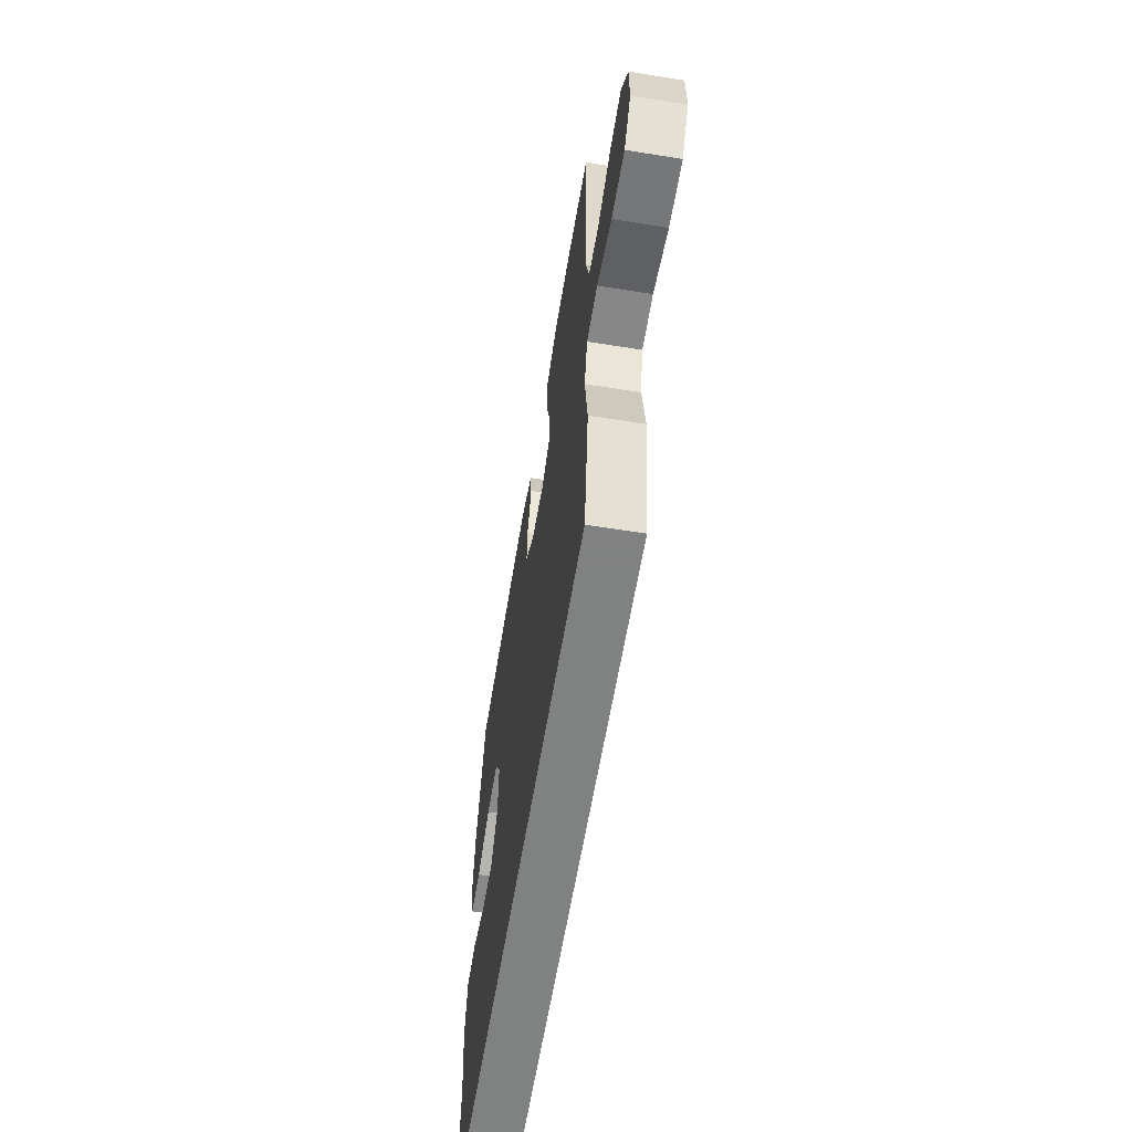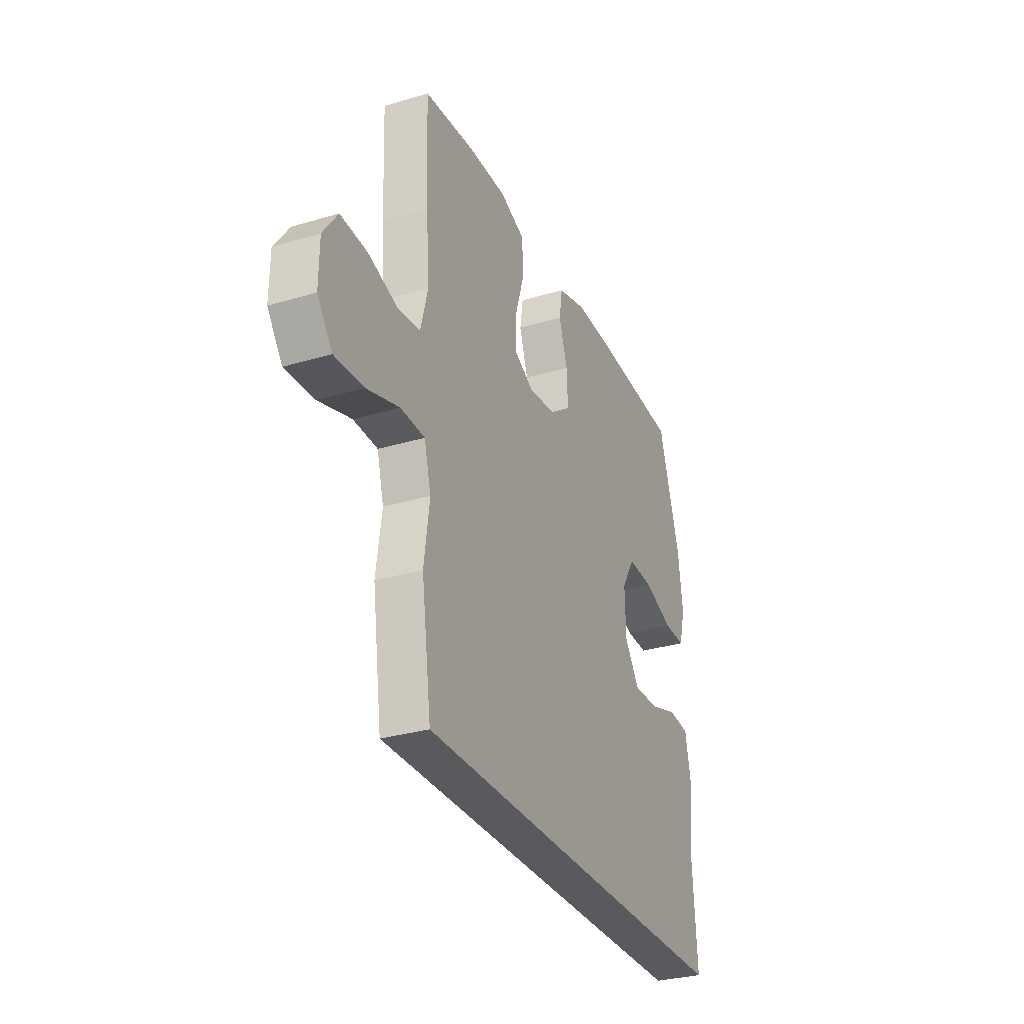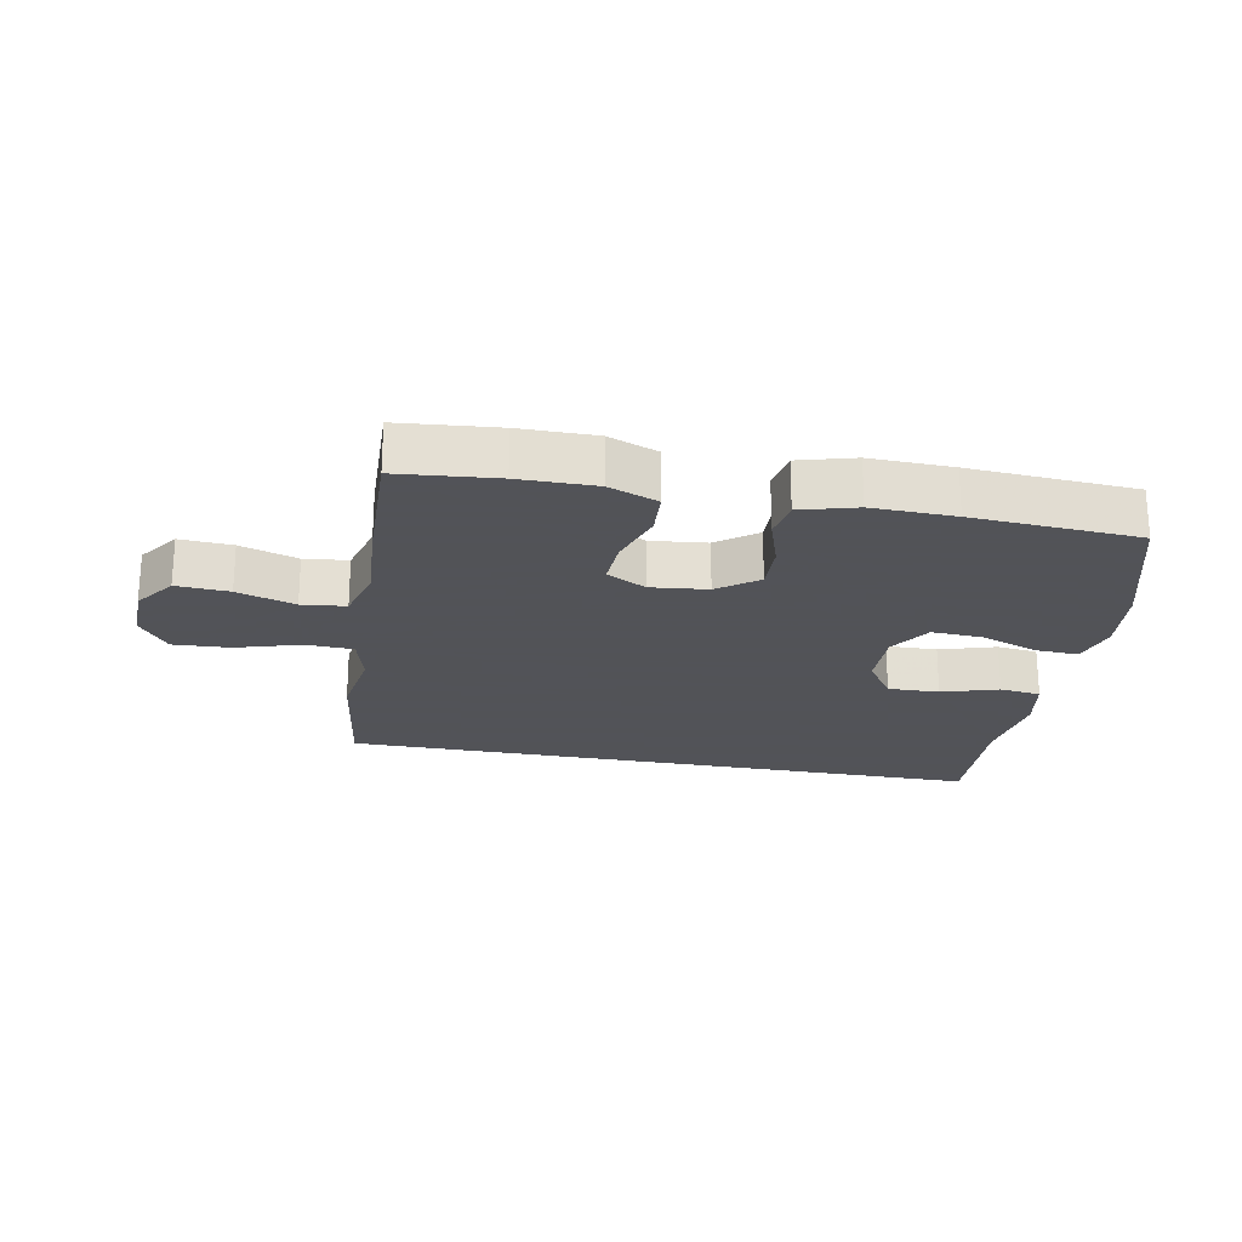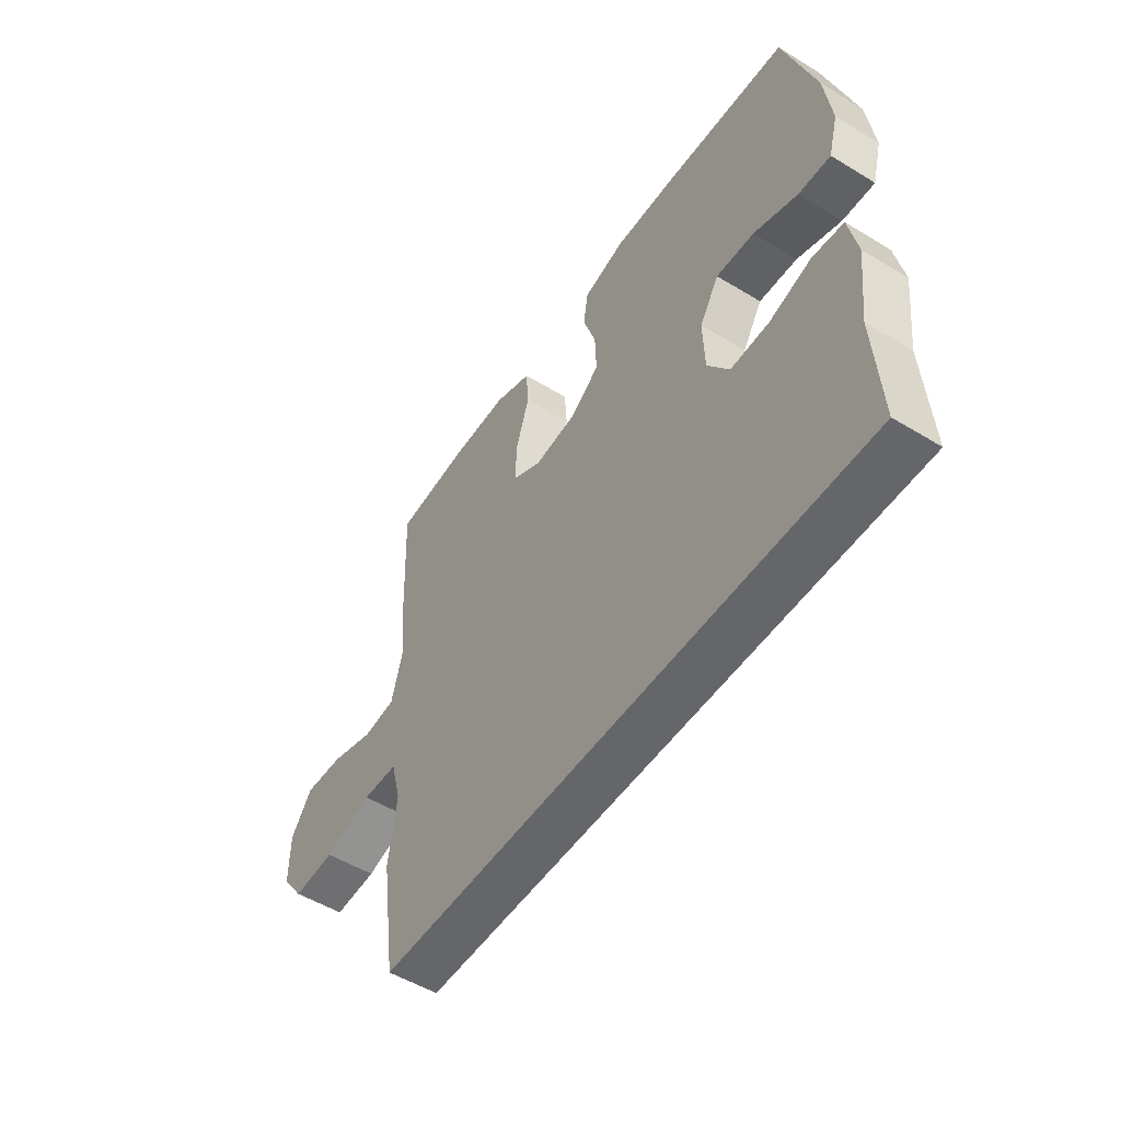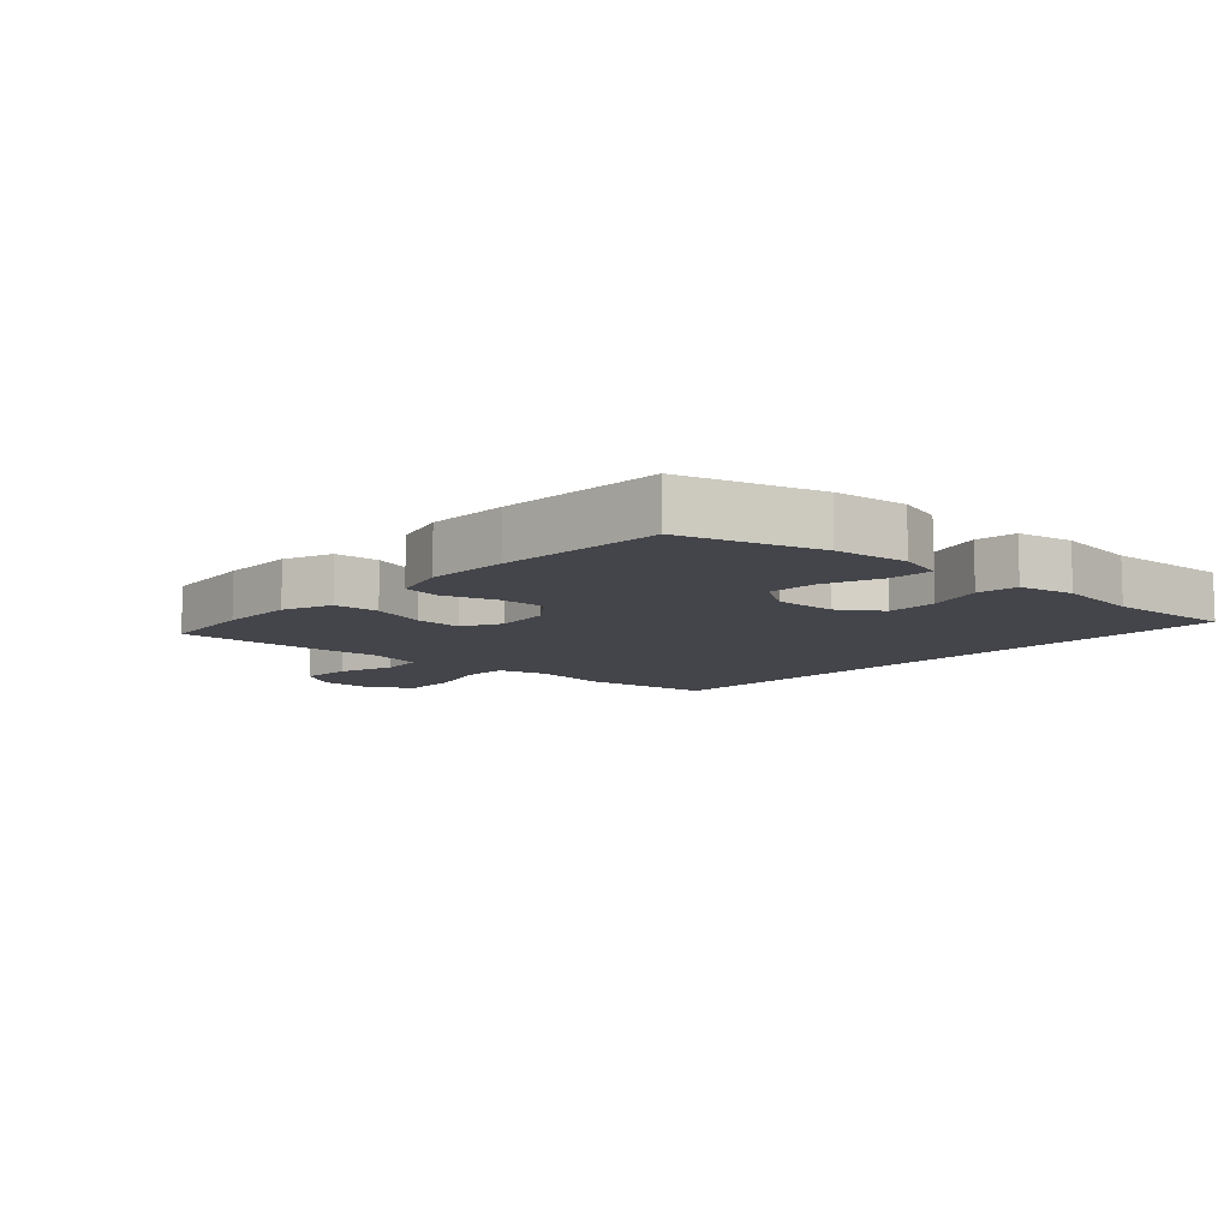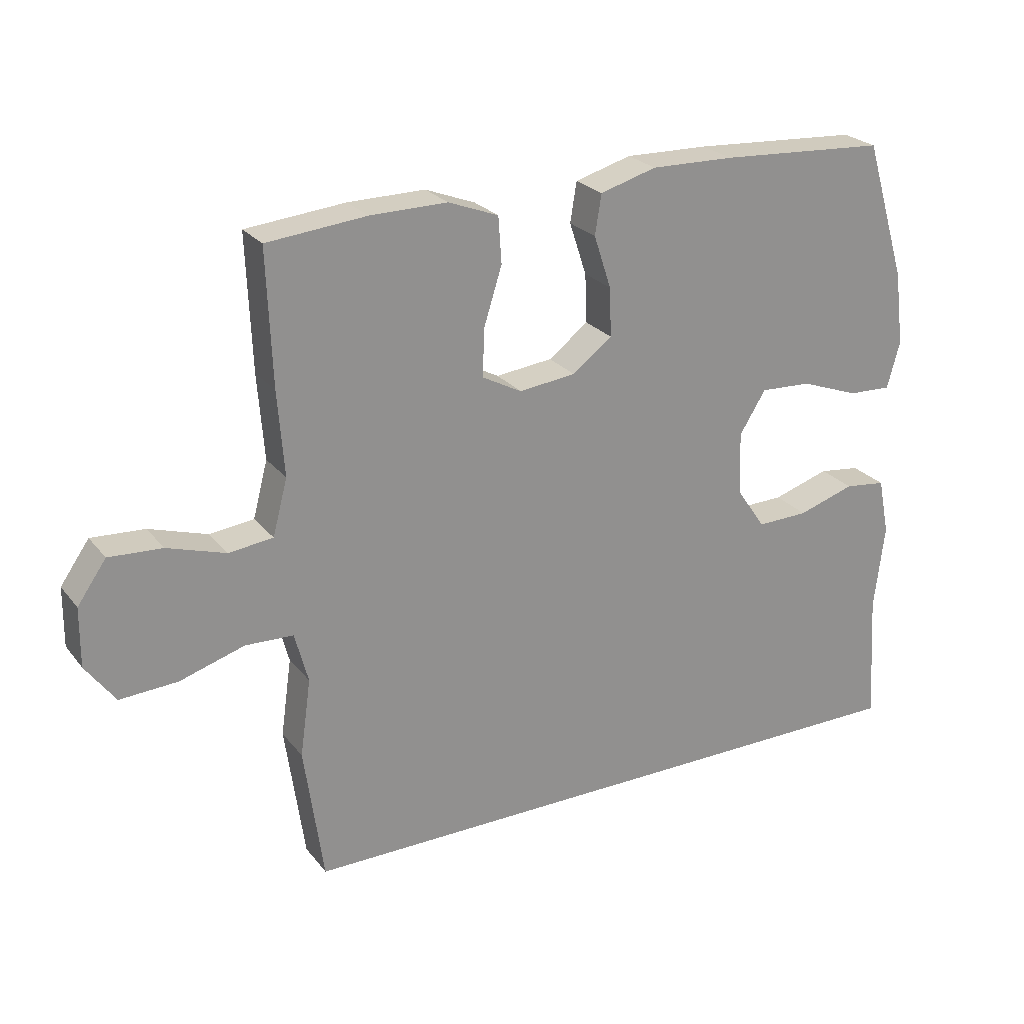
<metadata>
{"format":"obj","ext":"obj","renderer":"f3d","projection":"perspective","resolution":1024,"background":"white","views":[{"elev":-60.3,"azim":-99.3,"up":"+Z"},{"elev":-30.5,"azim":-66.7,"up":"+Z"},{"elev":-22.5,"azim":-11.0,"up":"+Y"},{"elev":-51.9,"azim":56.6,"up":"+Z"},{"elev":-9.3,"azim":47.1,"up":"+Y"},{"elev":24.7,"azim":-28.9,"up":"+Z"}]}
</metadata>
<code>
v -0.448 0.07 -0.5
v -0.478 0.07 -0.287
v -0.461 0.07 -0.166
v -0.482 0.07 -0.087
v -0.557 0.07 -0.084
v -0.658 0.07 -0.115
v -0.748 0.07 -0.12
v -0.794 0.07 -0.057
v -0.793 0.07 0.035
v -0.748 0.07 0.099
v -0.665 0.07 0.094
v -0.574 0.07 0.065
v -0.505 0.07 0.073
v -0.482 0.07 0.16
v -0.492 0.07 0.292
v -0.5 0.07 0.5
v -0.345 0.07 0.515
v -0.225 0.07 0.516
v -0.147 0.07 0.486
v -0.142 0.07 0.414
v -0.17 0.07 0.325
v -0.173 0.07 0.25
v -0.111 0.07 0.217
v -0.022 0.07 0.227
v 0.04 0.07 0.274
v 0.037 0.07 0.35
v 0.01 0.07 0.432
v 0.02 0.07 0.494
v 0.108 0.07 0.519
v 0.238 0.07 0.516
v 0.5 0.07 0.5
v 0.566 0.07 0.284
v 0.581 0.07 0.168
v 0.561 0.07 0.095
v 0.493 0.07 0.098
v 0.401 0.07 0.132
v 0.321 0.07 0.136
v 0.28 0.07 0.07
v 0.283 0.07 -0.028
v 0.329 0.07 -0.095
v 0.41 0.07 -0.093
v 0.499 0.07 -0.065
v 0.564 0.07 -0.073
v 0.582 0.07 -0.162
v 0.566 0.07 -0.297
v 0.579 0.07 -0.5
v -0.448 0 -0.5
v -0.478 0 -0.287
v -0.461 0 -0.166
v -0.482 0 -0.087
v -0.557 0 -0.084
v -0.658 0 -0.115
v -0.748 0 -0.12
v -0.794 0 -0.057
v -0.793 0 0.035
v -0.748 0 0.099
v -0.665 0 0.094
v -0.574 0 0.065
v -0.505 0 0.073
v -0.482 0 0.16
v -0.492 0 0.292
v -0.5 0 0.5
v -0.345 0 0.515
v -0.225 0 0.516
v -0.147 0 0.486
v -0.142 0 0.414
v -0.17 0 0.325
v -0.173 0 0.25
v -0.111 0 0.217
v -0.022 0 0.227
v 0.04 0 0.274
v 0.037 0 0.35
v 0.01 0 0.432
v 0.02 0 0.494
v 0.108 0 0.519
v 0.238 0 0.516
v 0.5 0 0.5
v 0.566 0 0.284
v 0.581 0 0.168
v 0.561 0 0.095
v 0.493 0 0.098
v 0.401 0 0.132
v 0.321 0 0.136
v 0.28 0 0.07
v 0.283 0 -0.028
v 0.329 0 -0.095
v 0.41 0 -0.093
v 0.499 0 -0.065
v 0.564 0 -0.073
v 0.582 0 -0.162
v 0.566 0 -0.297
v 0.579 0 -0.5
f 1 2 3
f 46 1 3
f 45 46 3
f 43 44 45
f 42 43 45
f 41 42 45
f 40 41 45 3
f 39 40 3 4
f 38 39 4 5
f 37 38 5
f 34 35 36
f 33 34 36
f 32 33 36
f 31 32 36
f 30 31 36
f 29 30 36
f 28 29 36
f 27 28 36
f 26 27 36
f 25 26 36 37
f 24 25 37
f 23 24 37 5
f 19 20 21
f 18 19 21
f 17 18 21
f 16 17 21
f 15 16 21
f 14 15 21
f 13 14 21 22
f 10 11 12
f 9 10 12
f 8 9 12
f 7 8 12
f 6 7 12
f 5 6 12
f 5 12 13
f 5 13 22 23
f 49 48 47
f 49 47 92
f 49 92 91
f 91 90 89
f 91 89 88
f 91 88 87
f 49 91 87 86
f 50 49 86 85
f 51 50 85 84
f 51 84 83
f 82 81 80
f 82 80 79
f 82 79 78
f 82 78 77
f 82 77 76
f 82 76 75
f 82 75 74
f 82 74 73
f 82 73 72
f 83 82 72 71
f 83 71 70
f 51 83 70 69
f 67 66 65
f 67 65 64
f 67 64 63
f 67 63 62
f 67 62 61
f 67 61 60
f 68 67 60 59
f 58 57 56
f 58 56 55
f 58 55 54
f 58 54 53
f 58 53 52
f 58 52 51
f 59 58 51
f 69 68 59 51
f 1 47 48 2
f 2 48 49 3
f 3 49 50 4
f 4 50 51 5
f 5 51 52 6
f 6 52 53 7
f 7 53 54 8
f 8 54 55 9
f 9 55 56 10
f 10 56 57 11
f 11 57 58 12
f 12 58 59 13
f 13 59 60 14
f 14 60 61 15
f 15 61 62 16
f 16 62 63 17
f 17 63 64 18
f 18 64 65 19
f 19 65 66 20
f 20 66 67 21
f 21 67 68 22
f 22 68 69 23
f 23 69 70 24
f 24 70 71 25
f 25 71 72 26
f 26 72 73 27
f 27 73 74 28
f 28 74 75 29
f 29 75 76 30
f 30 76 77 31
f 31 77 78 32
f 32 78 79 33
f 33 79 80 34
f 34 80 81 35
f 35 81 82 36
f 36 82 83 37
f 37 83 84 38
f 38 84 85 39
f 39 85 86 40
f 40 86 87 41
f 41 87 88 42
f 42 88 89 43
f 43 89 90 44
f 44 90 91 45
f 45 91 92 46
f 46 92 47 1

</code>
